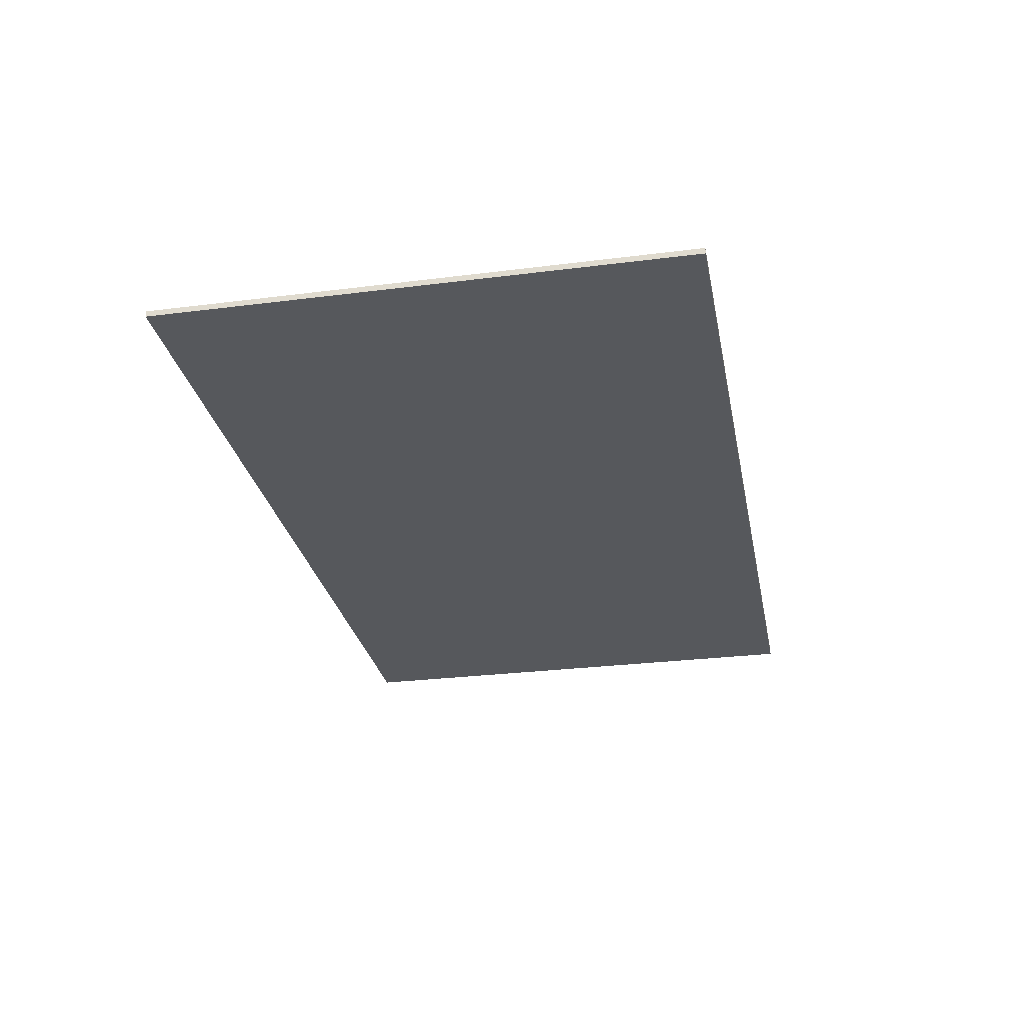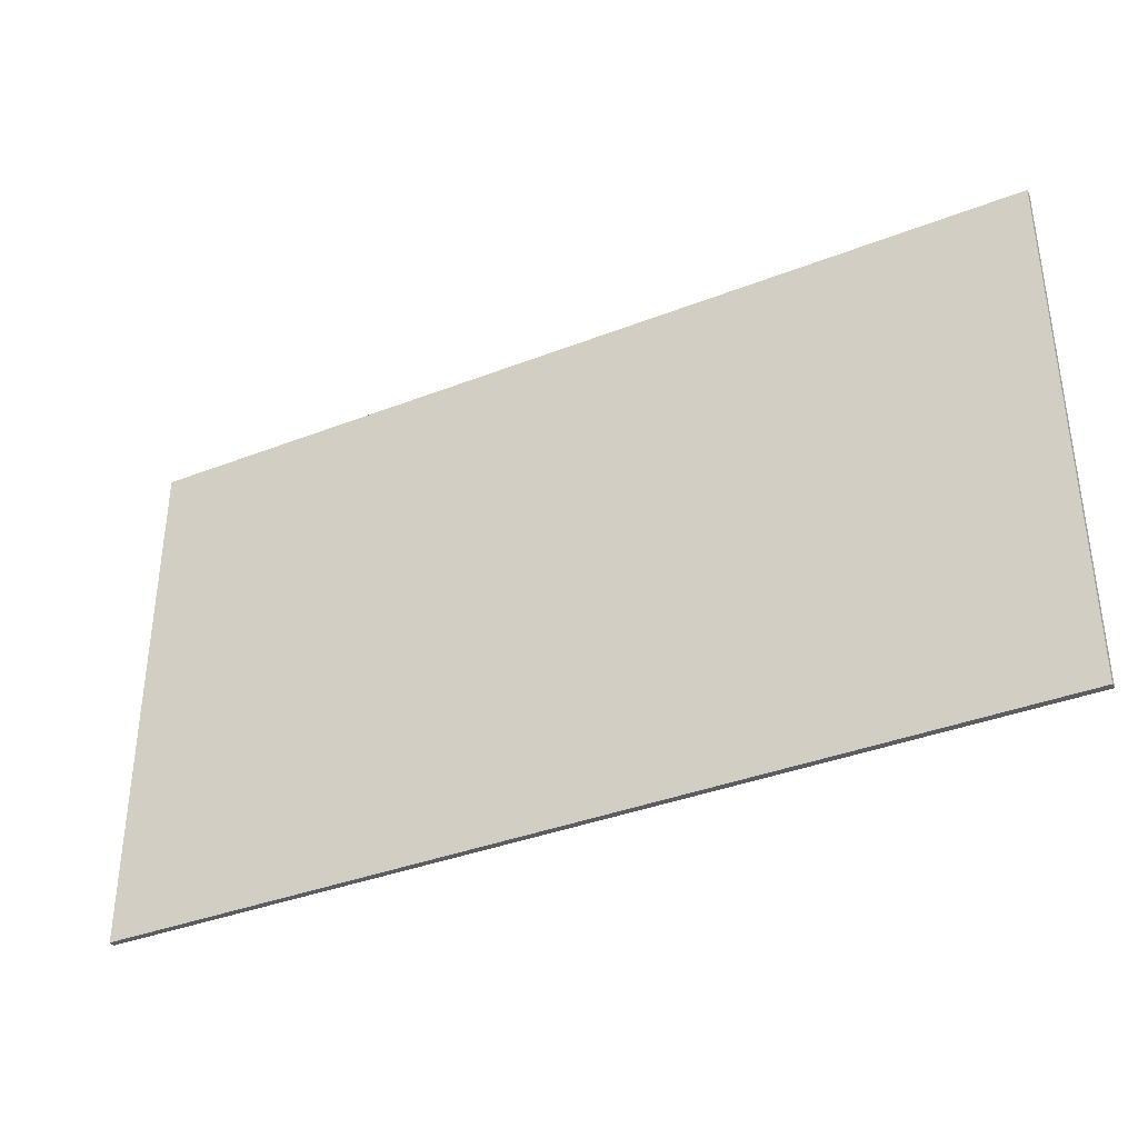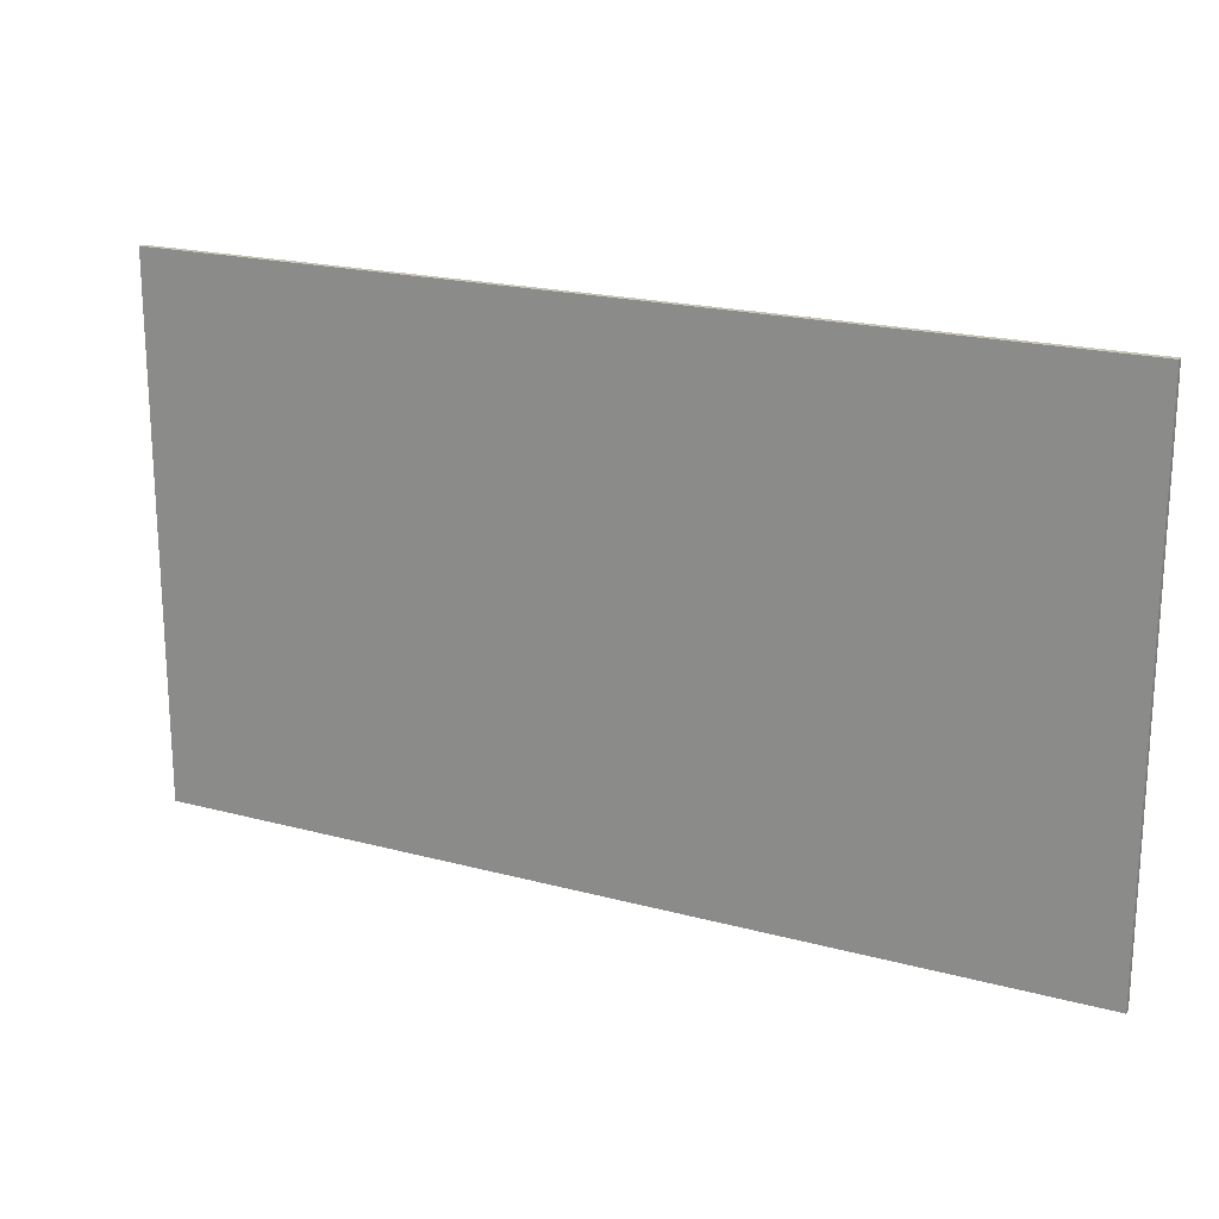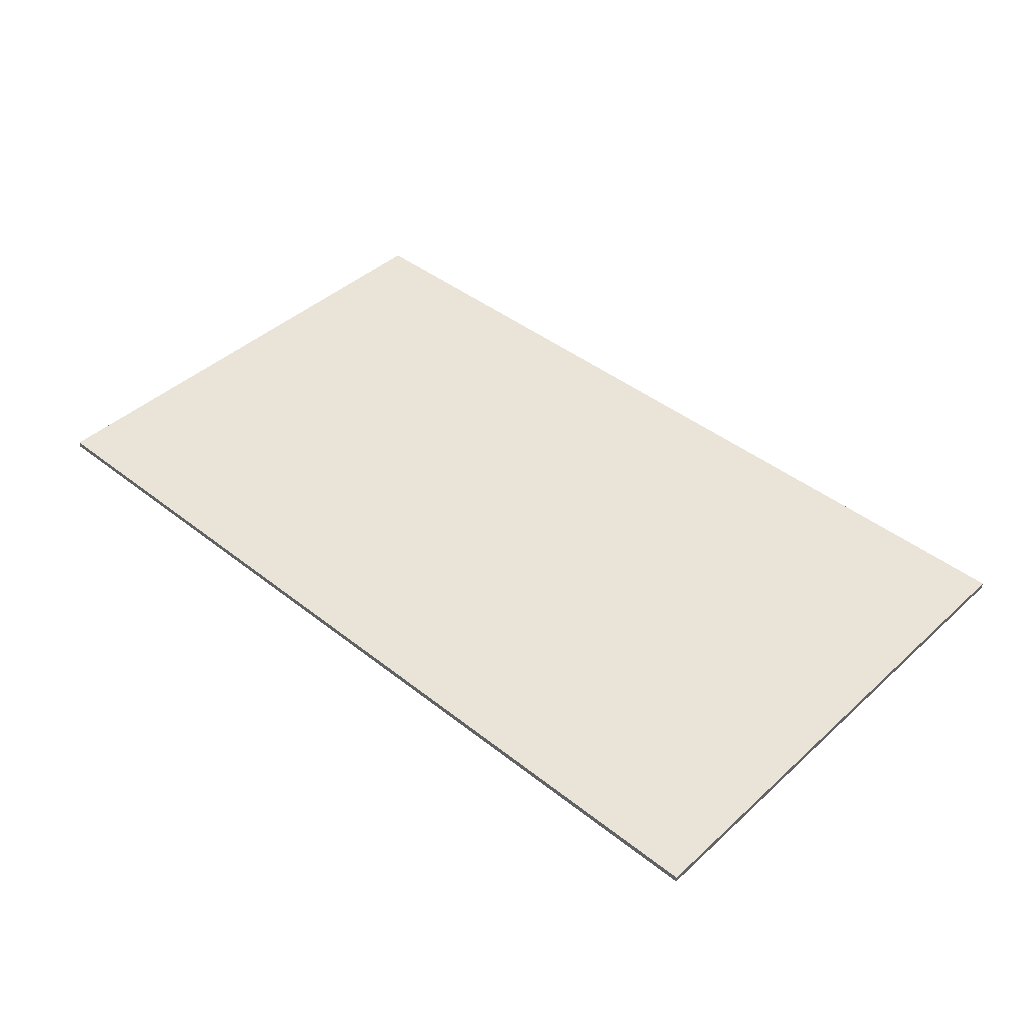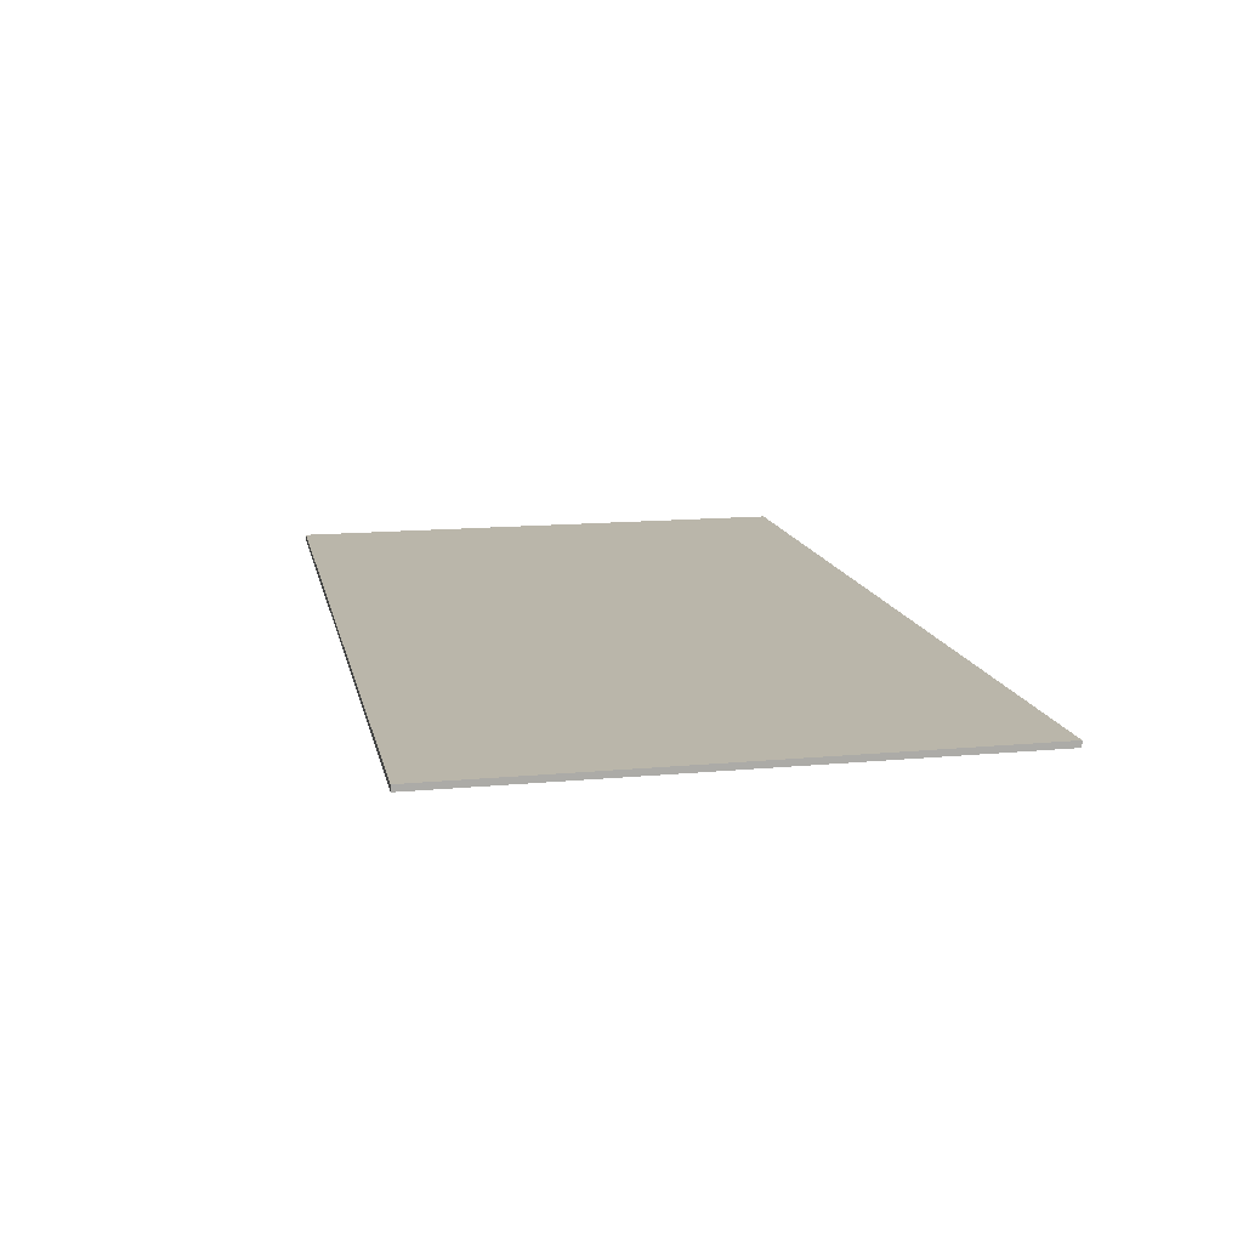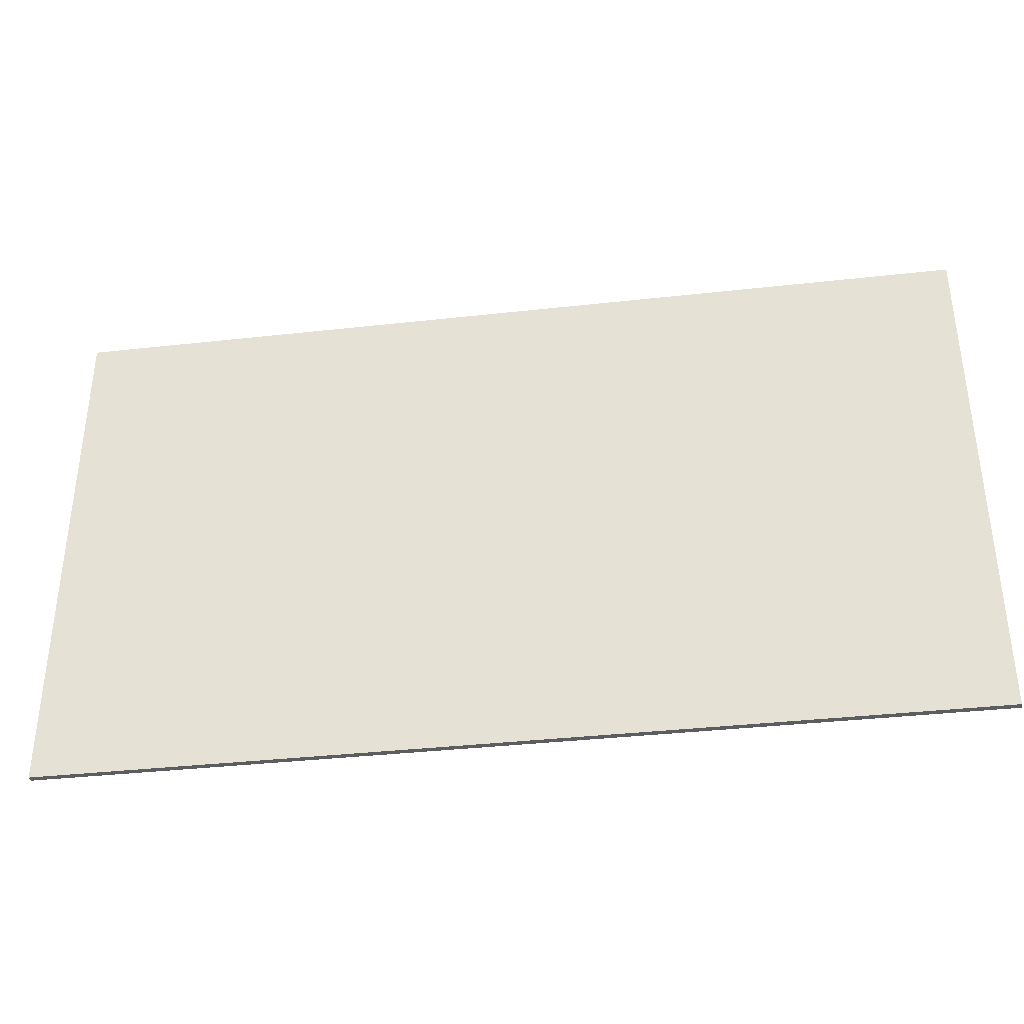
<metadata>
{"format":"obj","ext":"obj","renderer":"f3d","projection":"perspective","resolution":1024,"background":"white","views":[{"elev":-28.0,"azim":100.9,"up":"+Y"},{"elev":-37.0,"azim":-153.3,"up":"+Z"},{"elev":19.8,"azim":-153.5,"up":"+Z"},{"elev":42.9,"azim":43.0,"up":"+Y"},{"elev":13.8,"azim":-101.8,"up":"+Y"},{"elev":-37.0,"azim":-171.8,"up":"+Z"}]}
</metadata>
<code>
v 0.95 0 0.55
v 0.95 0 -0.55
v -0.95 0 -0.55
v -0.95 0 0.55
v -0.95 -0.0125 0.55
v 0.95 -0.0125 0.55
v 0.95 0 0.55
v -0.95 0 0.55
v -0.95 -0.0125 -0.55
v -0.95 -0.0125 0.55
v -0.95 0 0.55
v -0.95 0 -0.55
v 0.95 -0.0125 -0.55
v -0.95 -0.0125 -0.55
v -0.95 0 -0.55
v 0.95 0 -0.55
v 0.95 -0.0125 0.55
v 0.95 -0.0125 -0.55
v 0.95 0 -0.55
v 0.95 0 0.55
v 0.8 -0.0125 0.25
v -0.8 -0.0125 0.25
v -0.8 -0.0125 0.15
v 0.8 -0.0125 0.15
v 0.8 -0.0125 0.105
v -0.8 -0.0125 0.105
v -0.8 -0.0125 0.025
v 0.8 -0.0125 0.025
v 0.8 -0.0125 -0.025
v -0.8 -0.0125 -0.025
v -0.8 -0.0125 -0.105
v 0.8 -0.0125 -0.105
v 0.8 -0.0125 -0.15
v -0.8 -0.0125 -0.15
v -0.8 -0.0125 -0.25
v 0.8 -0.0125 -0.25
v -0.74 -0.0125 0.315
v -0.77 -0.0125 0.285
v 0.77 -0.0125 0.285
v 0.74 -0.0125 0.315
v -0.71 -0.0125 0.335
v -0.74 -0.0125 0.315
v 0.74 -0.0125 0.315
v 0.71 -0.0125 0.335
v -0.675 -0.0125 0.35
v -0.71 -0.0125 0.335
v 0.71 -0.0125 0.335
v 0.675 -0.0125 0.35
v -0.63 -0.0125 0.36
v -0.675 -0.0125 0.35
v 0.675 -0.0125 0.35
v 0.63 -0.0125 0.36
v 0.74 -0.0125 -0.315
v 0.77 -0.0125 -0.285
v -0.77 -0.0125 -0.285
v -0.74 -0.0125 -0.315
v 0.71 -0.0125 -0.335
v 0.74 -0.0125 -0.315
v -0.74 -0.0125 -0.315
v -0.71 -0.0125 -0.335
v 0.675 -0.0125 -0.35
v 0.71 -0.0125 -0.335
v -0.71 -0.0125 -0.335
v -0.675 -0.0125 -0.35
v 0.63 -0.0125 -0.36
v 0.675 -0.0125 -0.35
v -0.675 -0.0125 -0.35
v -0.63 -0.0125 -0.36
v -0.8732 -0.0125 0.3342
v -0.89 -0.0125 0.25
v -0.8 -0.0125 0.25
v -0.77 -0.0125 0.285
v -0.8256 -0.0125 0.4056
v -0.8732 -0.0125 0.3342
v -0.77 -0.0125 0.285
v -0.74 -0.0125 0.315
v -0.7542 -0.0125 0.4532
v -0.8256 -0.0125 0.4056
v -0.74 -0.0125 0.315
v -0.71 -0.0125 0.335
v -0.67 -0.0125 0.47
v -0.7542 -0.0125 0.4532
v -0.71 -0.0125 0.335
v -0.675 -0.0125 0.35
v -0.67 -0.0125 0.47
v -0.675 -0.0125 0.35
v -0.63 -0.0125 0.36
v -0.67 -0.0125 0.47
v -0.63 -0.0125 0.36
v 0.63 -0.0125 0.36
v 0.67 -0.0125 0.47
v 0.67 -0.0125 0.47
v 0.63 -0.0125 0.36
v 0.675 -0.0125 0.35
v 0.7542 -0.0125 0.4532
v 0.7542 -0.0125 0.4532
v 0.675 -0.0125 0.35
v 0.71 -0.0125 0.335
v 0.8256 -0.0125 0.4056
v 0.8256 -0.0125 0.4056
v 0.71 -0.0125 0.335
v 0.74 -0.0125 0.315
v 0.8732 -0.0125 0.3342
v 0.8732 -0.0125 0.3342
v 0.74 -0.0125 0.315
v 0.77 -0.0125 0.285
v 0.89 -0.0125 0.25
v 0.8 -0.0125 0.25
v 0.89 -0.0125 0.25
v 0.77 -0.0125 0.285
v -0.77 -0.0125 0.285
v -0.77 -0.0125 0.285
v -0.8 -0.0125 0.25
v 0.8 -0.0125 0.25
v 0.8 -0.0125 0.15
v -0.8 -0.0125 0.15
v -0.8 -0.0125 0.105
v 0.8 -0.0125 0.105
v 0.8 -0.0125 0.025
v -0.8 -0.0125 0.025
v -0.8 -0.0125 -0.025
v 0.8 -0.0125 -0.025
v 0.8 -0.0125 -0.105
v -0.8 -0.0125 -0.105
v -0.8 -0.0125 -0.15
v 0.8 -0.0125 -0.15
v -0.8 -0.0125 -0.25
v -0.89 -0.0125 -0.25
v -0.8732 -0.0125 -0.3342
v -0.77 -0.0125 -0.285
v -0.77 -0.0125 -0.285
v -0.8732 -0.0125 -0.3342
v -0.8256 -0.0125 -0.4056
v -0.74 -0.0125 -0.315
v -0.74 -0.0125 -0.315
v -0.8256 -0.0125 -0.4056
v -0.7542 -0.0125 -0.4532
v -0.71 -0.0125 -0.335
v -0.71 -0.0125 -0.335
v -0.7542 -0.0125 -0.4532
v -0.67 -0.0125 -0.47
v -0.675 -0.0125 -0.35
v -0.675 -0.0125 -0.35
v -0.67 -0.0125 -0.47
v -0.63 -0.0125 -0.36
v -0.63 -0.0125 -0.36
v -0.67 -0.0125 -0.47
v 0.67 -0.0125 -0.47
v 0.63 -0.0125 -0.36
v 0.63 -0.0125 -0.36
v 0.67 -0.0125 -0.47
v 0.7542 -0.0125 -0.4532
v 0.675 -0.0125 -0.35
v 0.675 -0.0125 -0.35
v 0.7542 -0.0125 -0.4532
v 0.8256 -0.0125 -0.4056
v 0.71 -0.0125 -0.335
v 0.71 -0.0125 -0.335
v 0.8256 -0.0125 -0.4056
v 0.8732 -0.0125 -0.3342
v 0.74 -0.0125 -0.315
v 0.74 -0.0125 -0.315
v 0.8732 -0.0125 -0.3342
v 0.89 -0.0125 -0.25
v 0.77 -0.0125 -0.285
v 0.77 -0.0125 -0.285
v 0.89 -0.0125 -0.25
v 0.8 -0.0125 -0.25
v -0.77 -0.0125 -0.285
v 0.8 -0.0125 -0.25
v -0.8 -0.0125 -0.25
v -0.77 -0.0125 -0.285
v 0.89 -0.0125 0.25
v 0.8 -0.0125 0.25
v 0.8 -0.0125 0.15
v 0.89 -0.0125 0.25
v 0.8 -0.0125 0.15
v 0.8 -0.0125 0.105
v 0.89 -0.0125 0.25
v 0.8 -0.0125 0.105
v 0.8 -0.0125 0.025
v 0.89 -0.0125 0.25
v 0.8 -0.0125 0.025
v 0.8 -0.0125 -0.025
v 0.89 -0.0125 -0.25
v 0.8 -0.0125 -0.025
v 0.8 -0.0125 -0.105
v 0.89 -0.0125 -0.25
v 0.8 -0.0125 -0.105
v 0.8 -0.0125 -0.15
v 0.89 -0.0125 -0.25
v 0.8 -0.0125 -0.15
v 0.8 -0.0125 -0.25
v 0.89 -0.0125 -0.25
v -0.8 -0.0125 0.25
v -0.89 -0.0125 0.25
v -0.8 -0.0125 0.15
v -0.89 -0.0125 0.25
v -0.8 -0.0125 0.105
v -0.8 -0.0125 0.15
v -0.89 -0.0125 0.25
v -0.8 -0.0125 0.025
v -0.8 -0.0125 0.105
v -0.8 -0.0125 -0.025
v -0.8 -0.0125 0.025
v -0.89 -0.0125 0.25
v -0.89 -0.0125 -0.25
v -0.8 -0.0125 -0.025
v -0.89 -0.0125 -0.25
v -0.8 -0.0125 -0.105
v -0.8 -0.0125 -0.105
v -0.89 -0.0125 -0.25
v -0.8 -0.0125 -0.15
v -0.8 -0.0125 -0.15
v -0.89 -0.0125 -0.25
v -0.8 -0.0125 -0.25
v -0.95 -0.0125 0.55
v -0.7542 -0.0125 0.4532
v -0.67 -0.0125 0.47
v -0.95 -0.0125 0.55
v -0.8256 -0.0125 0.4056
v -0.7542 -0.0125 0.4532
v -0.95 -0.0125 0.55
v -0.8732 -0.0125 0.3342
v -0.8256 -0.0125 0.4056
v -0.95 -0.0125 0.55
v -0.89 -0.0125 0.25
v -0.8732 -0.0125 0.3342
v -0.89 -0.0125 -0.25
v -0.89 -0.0125 0.25
v -0.95 -0.0125 0.55
v -0.95 -0.0125 -0.55
v -0.89 -0.0125 -0.25
v -0.95 -0.0125 -0.55
v -0.8732 -0.0125 -0.3342
v -0.8732 -0.0125 -0.3342
v -0.95 -0.0125 -0.55
v -0.8256 -0.0125 -0.4056
v -0.8256 -0.0125 -0.4056
v -0.95 -0.0125 -0.55
v -0.7542 -0.0125 -0.4532
v -0.7542 -0.0125 -0.4532
v -0.95 -0.0125 -0.55
v -0.67 -0.0125 -0.47
v 0.67 -0.0125 -0.47
v -0.67 -0.0125 -0.47
v -0.95 -0.0125 -0.55
v 0.95 -0.0125 -0.55
v 0.7542 -0.0125 -0.4532
v 0.67 -0.0125 -0.47
v 0.95 -0.0125 -0.55
v 0.8256 -0.0125 -0.4056
v 0.7542 -0.0125 -0.4532
v 0.95 -0.0125 -0.55
v 0.8732 -0.0125 -0.3342
v 0.8256 -0.0125 -0.4056
v 0.95 -0.0125 -0.55
v 0.89 -0.0125 -0.25
v 0.8732 -0.0125 -0.3342
v 0.95 -0.0125 -0.55
v 0.89 -0.0125 0.25
v 0.89 -0.0125 -0.25
v 0.95 -0.0125 -0.55
v 0.95 -0.0125 0.55
v 0.95 -0.0125 0.55
v 0.8732 -0.0125 0.3342
v 0.89 -0.0125 0.25
v 0.95 -0.0125 0.55
v 0.8256 -0.0125 0.4056
v 0.8732 -0.0125 0.3342
v 0.95 -0.0125 0.55
v 0.7542 -0.0125 0.4532
v 0.8256 -0.0125 0.4056
v 0.95 -0.0125 0.55
v 0.67 -0.0125 0.47
v 0.7542 -0.0125 0.4532
v -0.67 -0.0125 0.47
v 0.67 -0.0125 0.47
v 0.95 -0.0125 0.55
v -0.95 -0.0125 0.55
g mesh2988210
f 1 2 3
f 3 4 1
f 5 6 7
f 7 8 5
f 9 10 11
f 11 12 9
f 13 14 15
f 15 16 13
f 17 18 19
f 19 20 17
f 21 22 23
f 23 24 21
f 25 26 27
f 27 28 25
f 29 30 31
f 31 32 29
f 33 34 35
f 35 36 33
f 37 38 39
f 39 40 37
f 41 42 43
f 43 44 41
f 45 46 47
f 47 48 45
f 49 50 51
f 51 52 49
f 53 54 55
f 55 56 53
f 57 58 59
f 59 60 57
f 61 62 63
f 63 64 61
f 65 66 67
f 67 68 65
f 69 70 71
f 71 72 69
f 73 74 75
f 75 76 73
f 77 78 79
f 79 80 77
f 81 82 83
f 83 84 81
f 85 86 87
f 88 89 90
f 90 91 88
f 92 93 94
f 94 95 92
f 96 97 98
f 98 99 96
f 100 101 102
f 102 103 100
f 104 105 106
f 106 107 104
f 108 109 110
f 110 111 108
f 112 113 114
f 115 116 117
f 117 118 115
f 119 120 121
f 121 122 119
f 123 124 125
f 125 126 123
f 127 128 129
f 129 130 127
f 131 132 133
f 133 134 131
f 135 136 137
f 137 138 135
f 139 140 141
f 141 142 139
f 143 144 145
f 146 147 148
f 148 149 146
f 150 151 152
f 152 153 150
f 154 155 156
f 156 157 154
f 158 159 160
f 160 161 158
f 162 163 164
f 164 165 162
f 166 167 168
f 168 169 166
f 170 171 172
f 173 174 175
f 176 177 178
f 179 180 181
f 182 183 184
f 184 185 182
f 186 187 188
f 189 190 191
f 192 193 194
f 195 196 197
f 198 199 200
f 201 202 203
f 204 205 206
f 206 207 204
f 208 209 210
f 211 212 213
f 214 215 216
f 217 218 219
f 220 221 222
f 223 224 225
f 226 227 228
f 229 230 231
f 231 232 229
f 233 234 235
f 236 237 238
f 239 240 241
f 242 243 244
f 245 246 247
f 247 248 245
f 249 250 251
f 252 253 254
f 255 256 257
f 258 259 260
f 261 262 263
f 263 264 261
f 265 266 267
f 268 269 270
f 271 272 273
f 274 275 276
f 277 278 279
f 279 280 277

</code>
